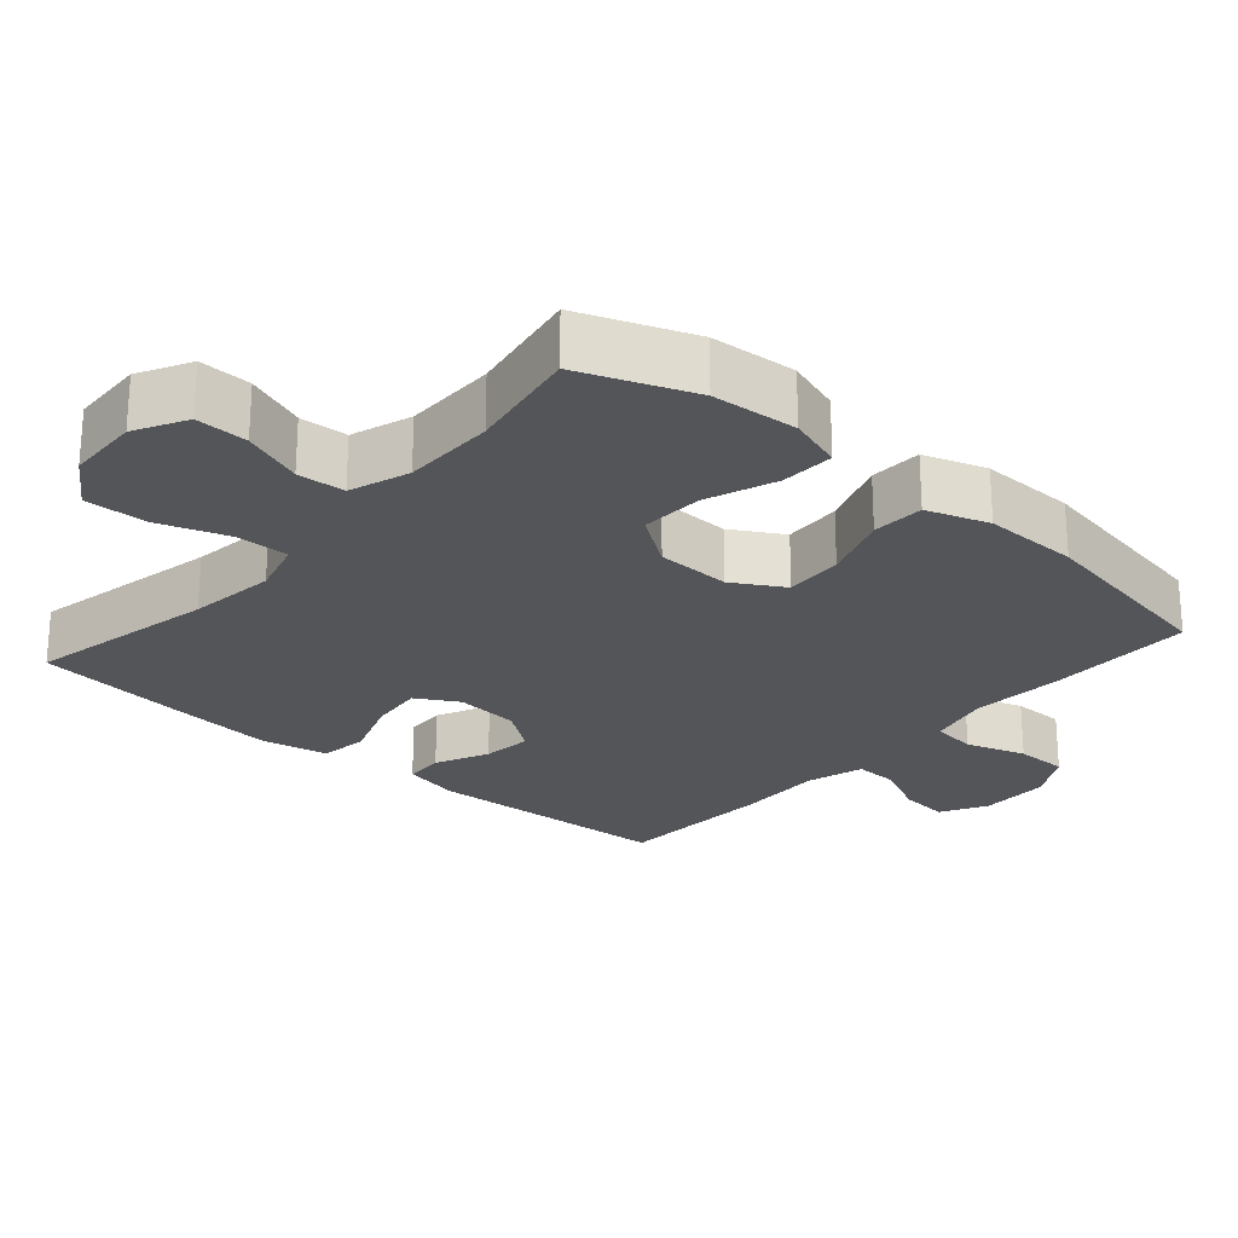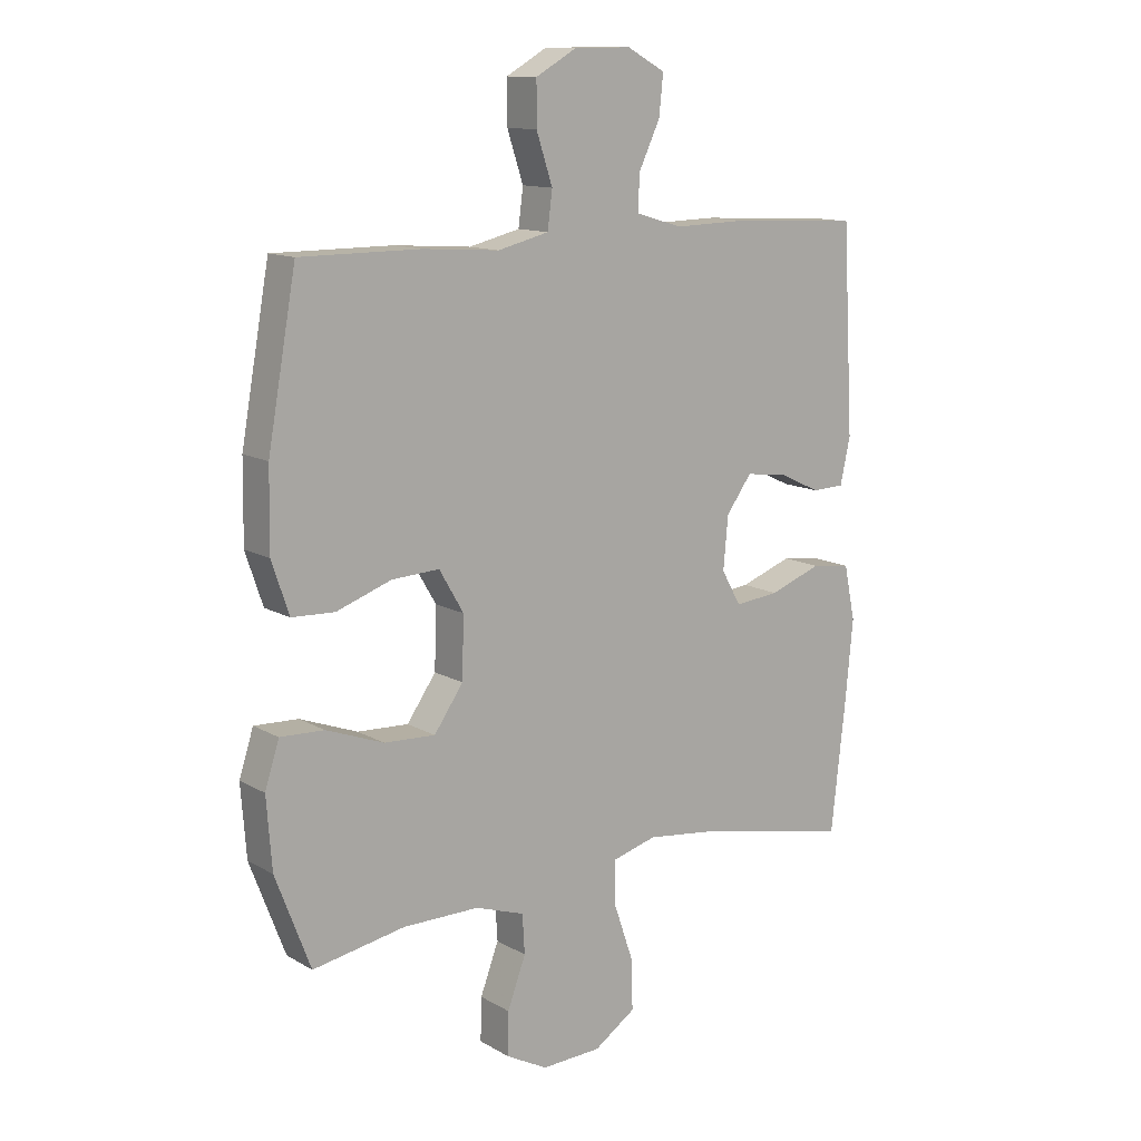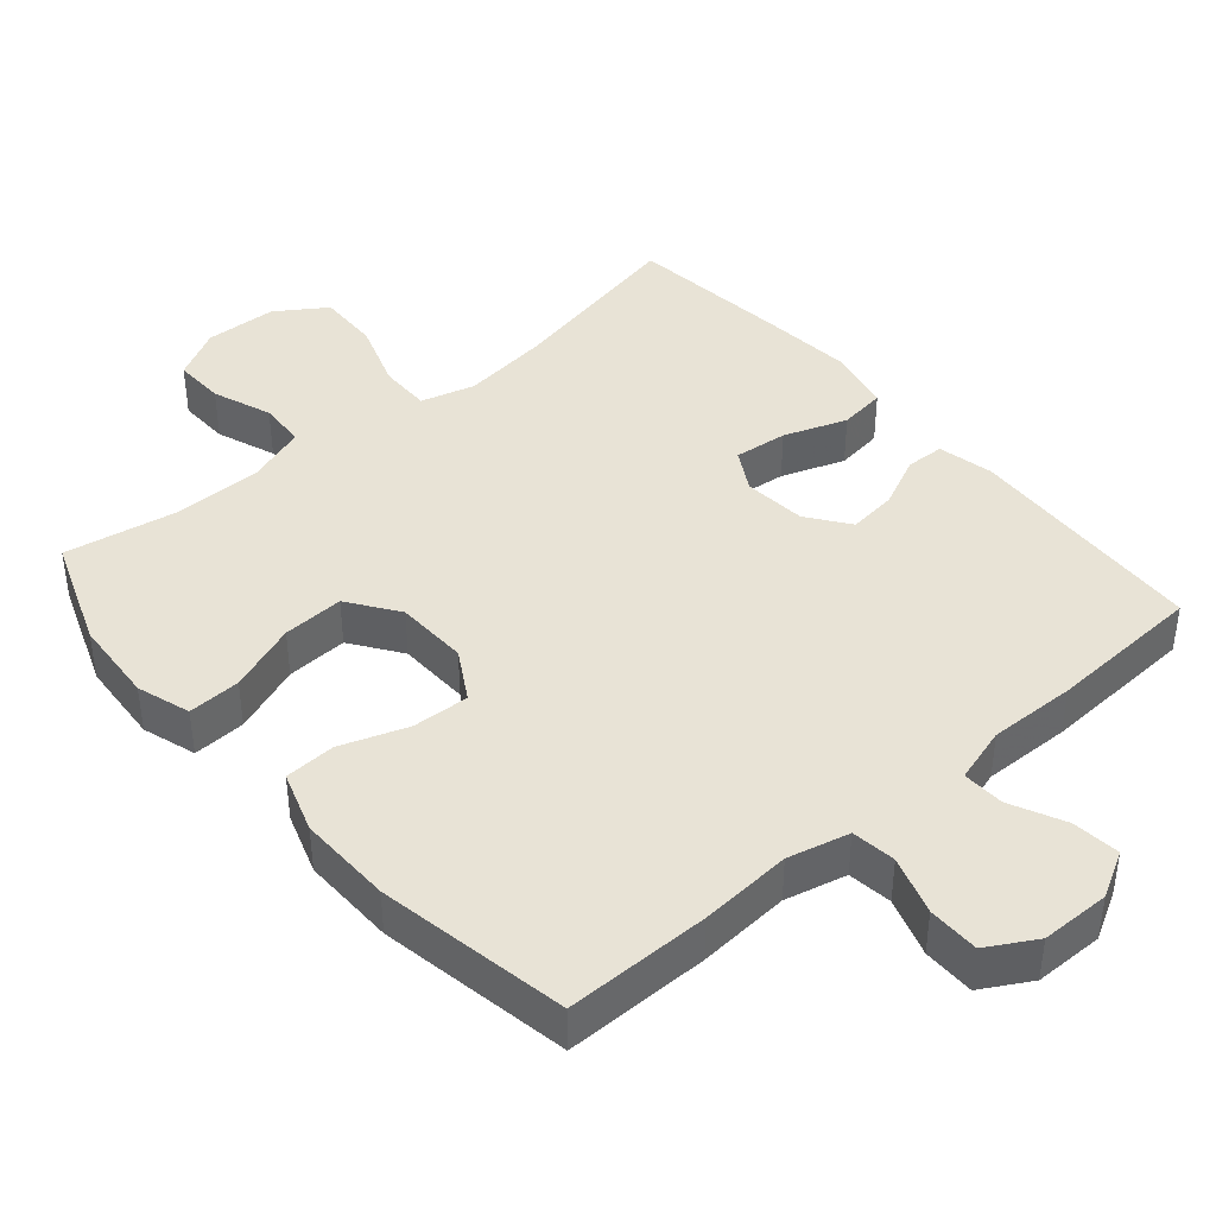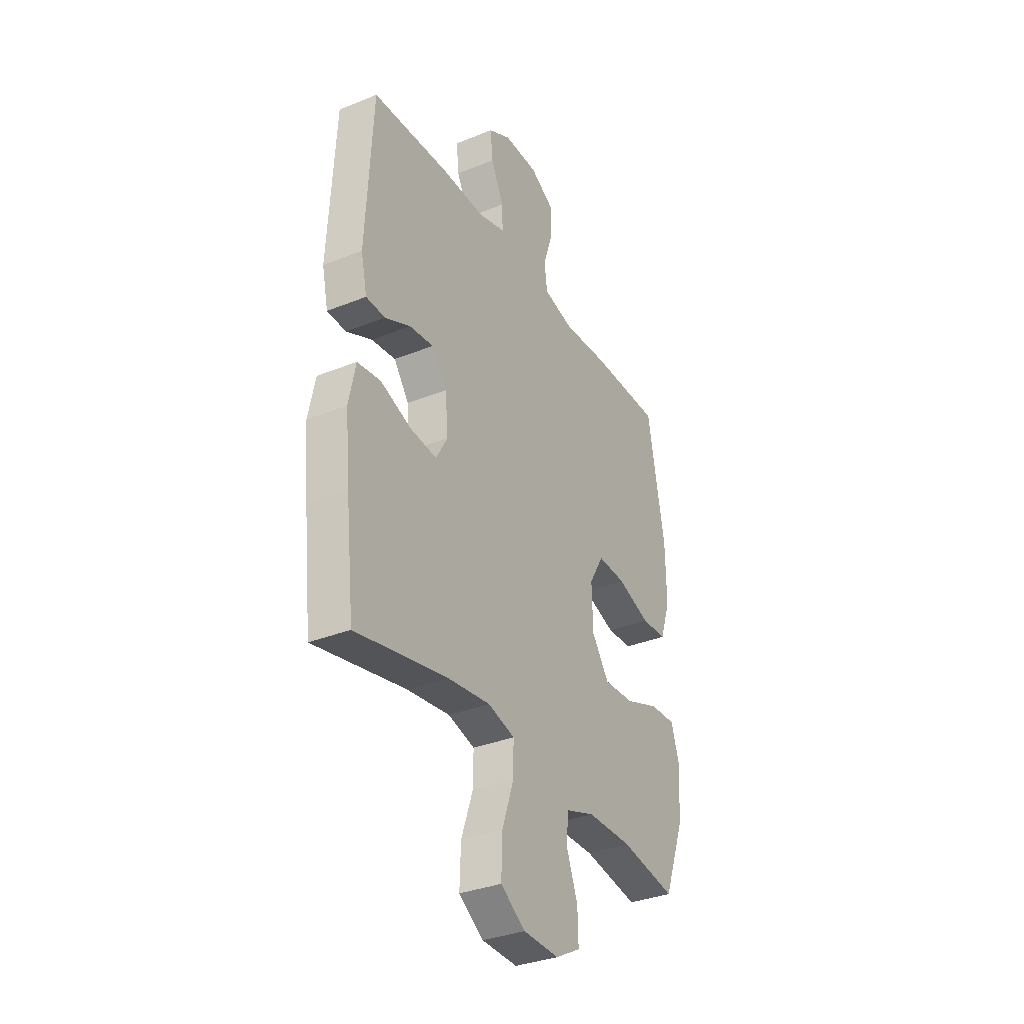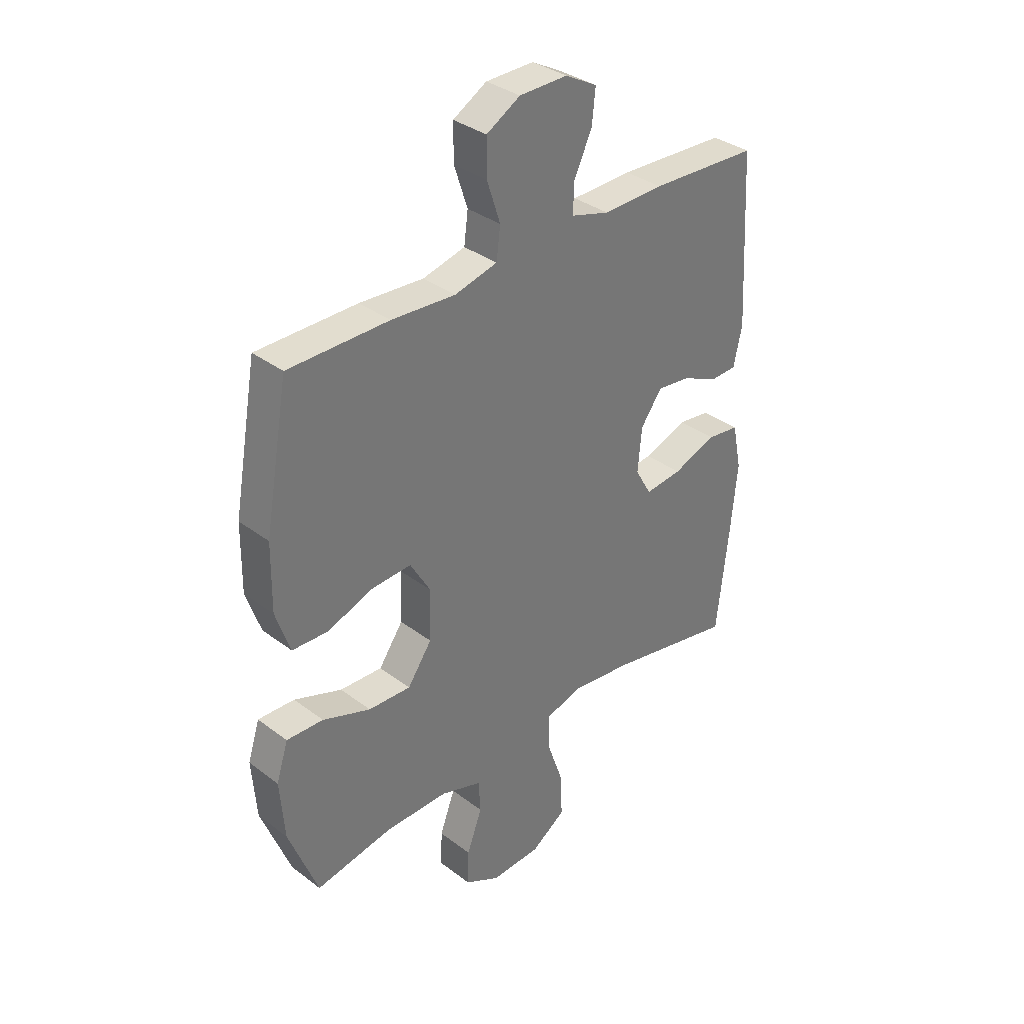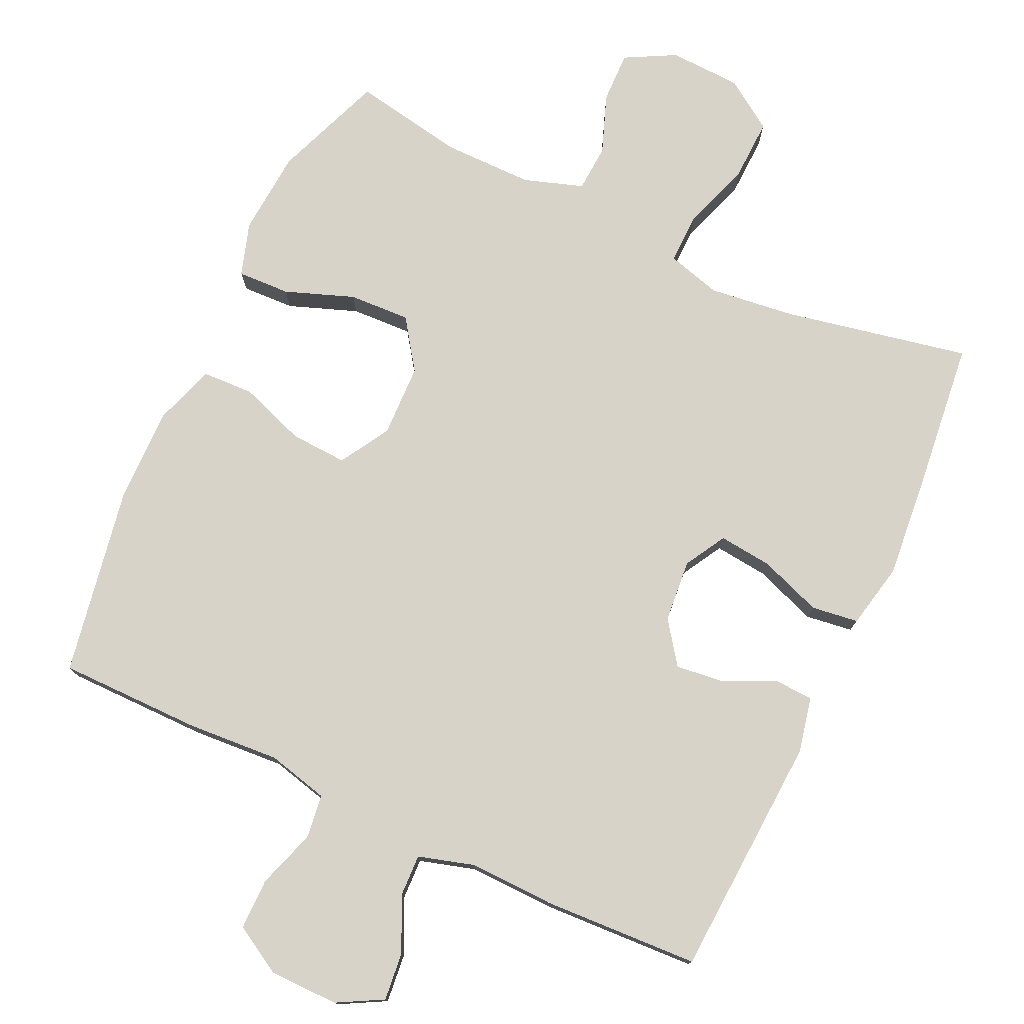
<metadata>
{"format":"obj","ext":"obj","renderer":"f3d","projection":"perspective","resolution":1024,"background":"white","views":[{"elev":-24.4,"azim":-131.2,"up":"+Y"},{"elev":12.6,"azim":-37.4,"up":"+Z"},{"elev":41.5,"azim":-40.7,"up":"+Y"},{"elev":-33.7,"azim":118.9,"up":"+Z"},{"elev":34.9,"azim":-44.8,"up":"+Z"},{"elev":76.7,"azim":25.1,"up":"+Y"}]}
</metadata>
<code>
v 0.5 0.07 -0.5
v 0.24 0.07 -0.447
v 0.119 0.07 -0.432
v 0.043 0.07 -0.453
v 0.044 0.07 -0.525
v 0.077 0.07 -0.621
v 0.08 0.07 -0.708
v 0.01 0.07 -0.755
v -0.091 0.07 -0.759
v -0.162 0.07 -0.721
v -0.16 0.07 -0.649
v -0.129 0.07 -0.566
v -0.133 0.07 -0.5
v -0.216 0.07 -0.472
v -0.344 0.07 -0.472
v -0.5 0.07 -0.5
v -0.559 0.07 -0.345
v -0.568 0.07 -0.226
v -0.544 0.07 -0.151
v -0.47 0.07 -0.154
v -0.373 0.07 -0.19
v -0.287 0.07 -0.194
v -0.238 0.07 -0.124
v -0.235 0.07 -0.022
v -0.276 0.07 0.048
v -0.356 0.07 0.044
v -0.449 0.07 0.011
v -0.521 0.07 0.014
v -0.55 0.07 0.1
v -0.548 0.07 0.232
v -0.5 0.07 0.5
v -0.298 0.07 0.5
v -0.169 0.07 0.491
v -0.083 0.07 0.512
v -0.075 0.07 0.574
v -0.102 0.07 0.656
v -0.102 0.07 0.728
v -0.034 0.07 0.767
v 0.063 0.07 0.768
v 0.127 0.07 0.733
v 0.12 0.07 0.666
v 0.084 0.07 0.59
v 0.082 0.07 0.531
v 0.16 0.07 0.508
v 0.282 0.07 0.511
v 0.5 0.07 0.5
v 0.519 0.07 0.158
v 0.502 0.07 0.08
v 0.448 0.07 0.078
v 0.375 0.07 0.112
v 0.307 0.07 0.12
v 0.264 0.07 0.061
v 0.256 0.07 -0.027
v 0.289 0.07 -0.085
v 0.364 0.07 -0.077
v 0.452 0.07 -0.045
v 0.518 0.07 -0.054
v 0.537 0.07 -0.146
v 0.524 0.07 -0.284
v 0.5 0 -0.5
v 0.24 0 -0.447
v 0.119 0 -0.432
v 0.043 0 -0.453
v 0.044 0 -0.525
v 0.077 0 -0.621
v 0.08 0 -0.708
v 0.01 0 -0.755
v -0.091 0 -0.759
v -0.162 0 -0.721
v -0.16 0 -0.649
v -0.129 0 -0.566
v -0.133 0 -0.5
v -0.216 0 -0.472
v -0.344 0 -0.472
v -0.5 0 -0.5
v -0.559 0 -0.345
v -0.568 0 -0.226
v -0.544 0 -0.151
v -0.47 0 -0.154
v -0.373 0 -0.19
v -0.287 0 -0.194
v -0.238 0 -0.124
v -0.235 0 -0.022
v -0.276 0 0.048
v -0.356 0 0.044
v -0.449 0 0.011
v -0.521 0 0.014
v -0.55 0 0.1
v -0.548 0 0.232
v -0.5 0 0.5
v -0.298 0 0.5
v -0.169 0 0.491
v -0.083 0 0.512
v -0.075 0 0.574
v -0.102 0 0.656
v -0.102 0 0.728
v -0.034 0 0.767
v 0.063 0 0.768
v 0.127 0 0.733
v 0.12 0 0.666
v 0.084 0 0.59
v 0.082 0 0.531
v 0.16 0 0.508
v 0.282 0 0.511
v 0.5 0 0.5
v 0.519 0 0.158
v 0.502 0 0.08
v 0.448 0 0.078
v 0.375 0 0.112
v 0.307 0 0.12
v 0.264 0 0.061
v 0.256 0 -0.027
v 0.289 0 -0.085
v 0.364 0 -0.077
v 0.452 0 -0.045
v 0.518 0 -0.054
v 0.537 0 -0.146
v 0.524 0 -0.284
f 59 1 2
f 58 59 2
f 57 58 2
f 56 57 2
f 55 56 2
f 54 55 2 3
f 53 54 3 4
f 52 53 4
f 48 49 50
f 47 48 50
f 46 47 50
f 45 46 50
f 44 45 50
f 43 44 50 51
f 40 41 42
f 39 40 42
f 38 39 42
f 37 38 42
f 36 37 42
f 35 36 42
f 34 35 42 43
f 43 51 52
f 34 43 52
f 33 34 52
f 31 32 33
f 30 31 33
f 29 30 33
f 28 29 33
f 27 28 33
f 26 27 33
f 19 20 21
f 18 19 21
f 17 18 21
f 16 17 21
f 15 16 21
f 14 15 21 22
f 13 14 22 23
f 10 11 12
f 9 10 12
f 8 9 12
f 7 8 12
f 6 7 12
f 5 6 12
f 4 5 12 13
f 13 23 24
f 4 13 24
f 52 4 24
f 25 26 33
f 24 25 33 52
f 61 60 118
f 61 118 117
f 61 117 116
f 61 116 115
f 61 115 114
f 62 61 114 113
f 63 62 113 112
f 63 112 111
f 109 108 107
f 109 107 106
f 109 106 105
f 109 105 104
f 109 104 103
f 110 109 103 102
f 101 100 99
f 101 99 98
f 101 98 97
f 101 97 96
f 101 96 95
f 101 95 94
f 102 101 94 93
f 111 110 102
f 111 102 93
f 111 93 92
f 92 91 90
f 92 90 89
f 92 89 88
f 92 88 87
f 92 87 86
f 92 86 85
f 80 79 78
f 80 78 77
f 80 77 76
f 80 76 75
f 80 75 74
f 81 80 74 73
f 82 81 73 72
f 71 70 69
f 71 69 68
f 71 68 67
f 71 67 66
f 71 66 65
f 71 65 64
f 72 71 64 63
f 83 82 72
f 83 72 63
f 83 63 111
f 92 85 84
f 111 92 84 83
f 1 60 61 2
f 2 61 62 3
f 3 62 63 4
f 4 63 64 5
f 5 64 65 6
f 6 65 66 7
f 7 66 67 8
f 8 67 68 9
f 9 68 69 10
f 10 69 70 11
f 11 70 71 12
f 12 71 72 13
f 13 72 73 14
f 14 73 74 15
f 15 74 75 16
f 16 75 76 17
f 17 76 77 18
f 18 77 78 19
f 19 78 79 20
f 20 79 80 21
f 21 80 81 22
f 22 81 82 23
f 23 82 83 24
f 24 83 84 25
f 25 84 85 26
f 26 85 86 27
f 27 86 87 28
f 28 87 88 29
f 29 88 89 30
f 30 89 90 31
f 31 90 91 32
f 32 91 92 33
f 33 92 93 34
f 34 93 94 35
f 35 94 95 36
f 36 95 96 37
f 37 96 97 38
f 38 97 98 39
f 39 98 99 40
f 40 99 100 41
f 41 100 101 42
f 42 101 102 43
f 43 102 103 44
f 44 103 104 45
f 45 104 105 46
f 46 105 106 47
f 47 106 107 48
f 48 107 108 49
f 49 108 109 50
f 50 109 110 51
f 51 110 111 52
f 52 111 112 53
f 53 112 113 54
f 54 113 114 55
f 55 114 115 56
f 56 115 116 57
f 57 116 117 58
f 58 117 118 59
f 59 118 60 1

</code>
